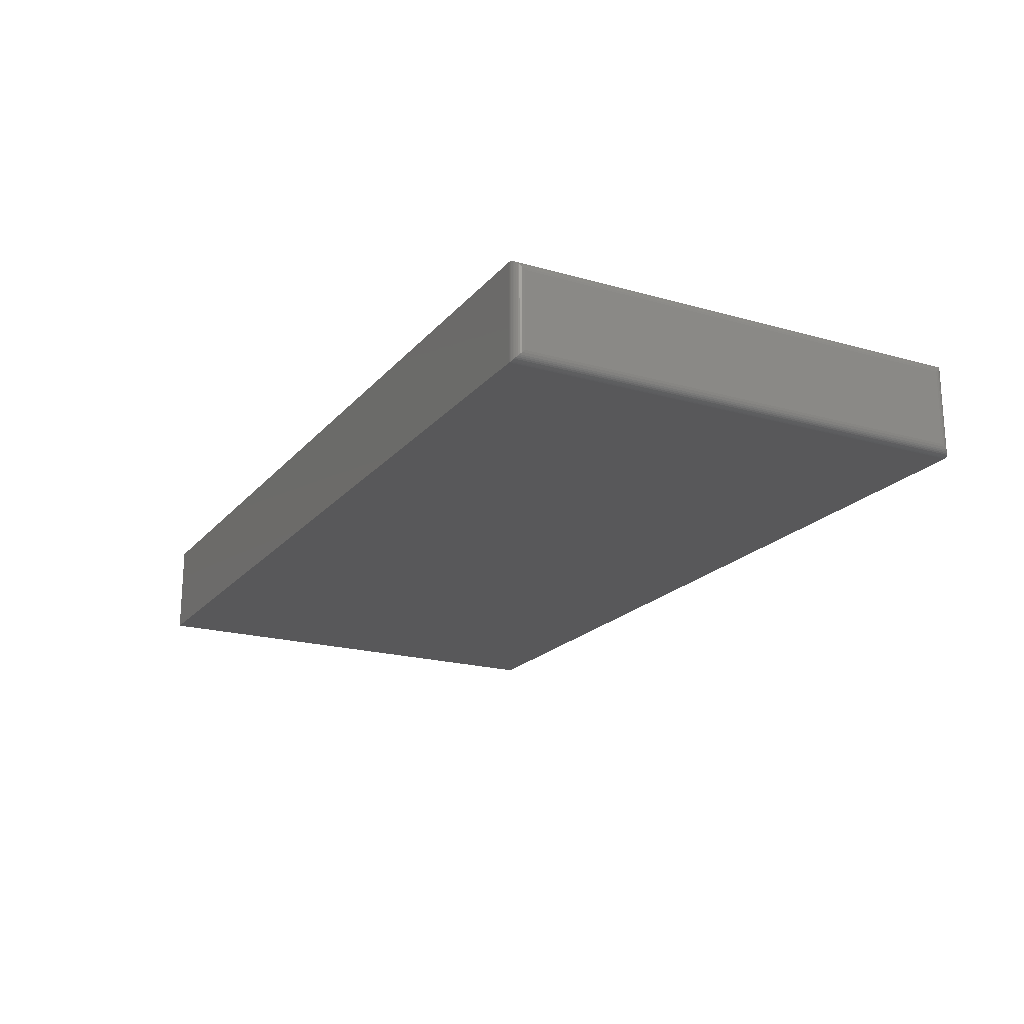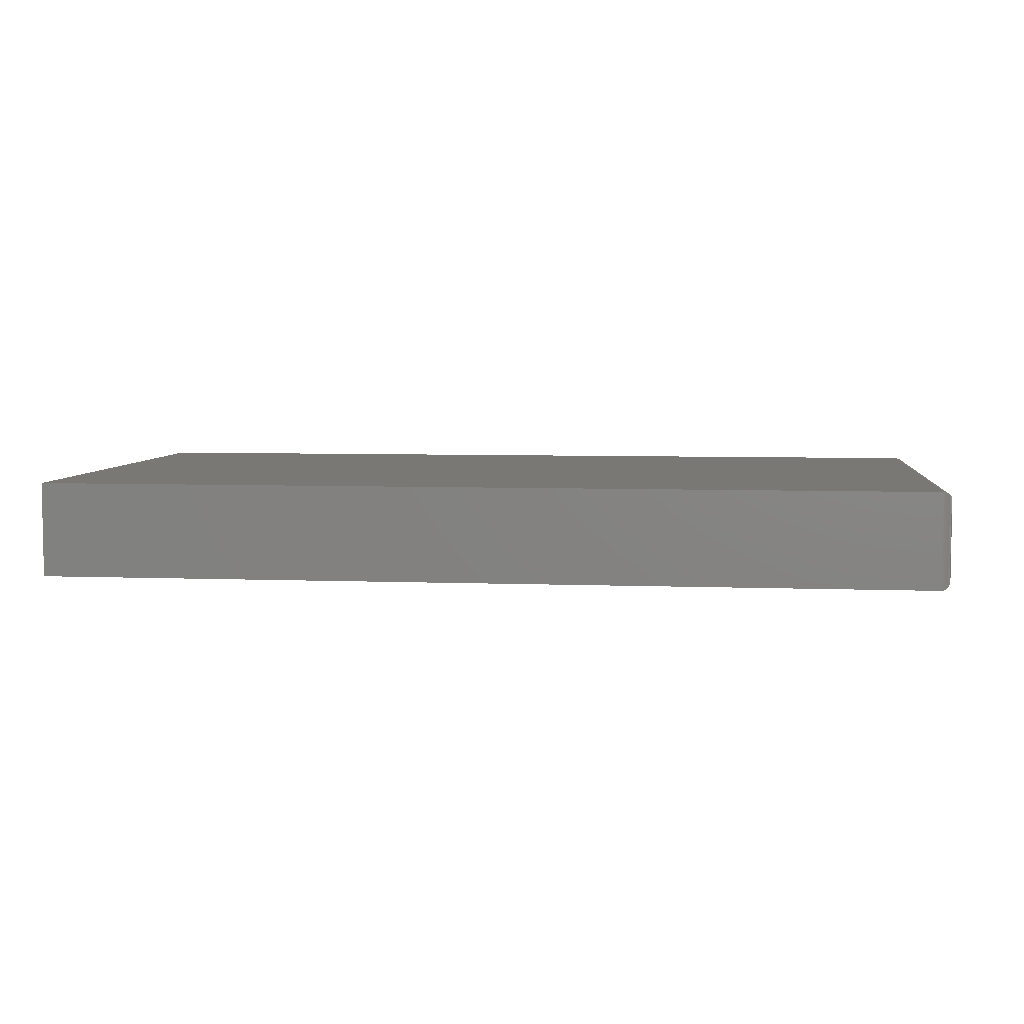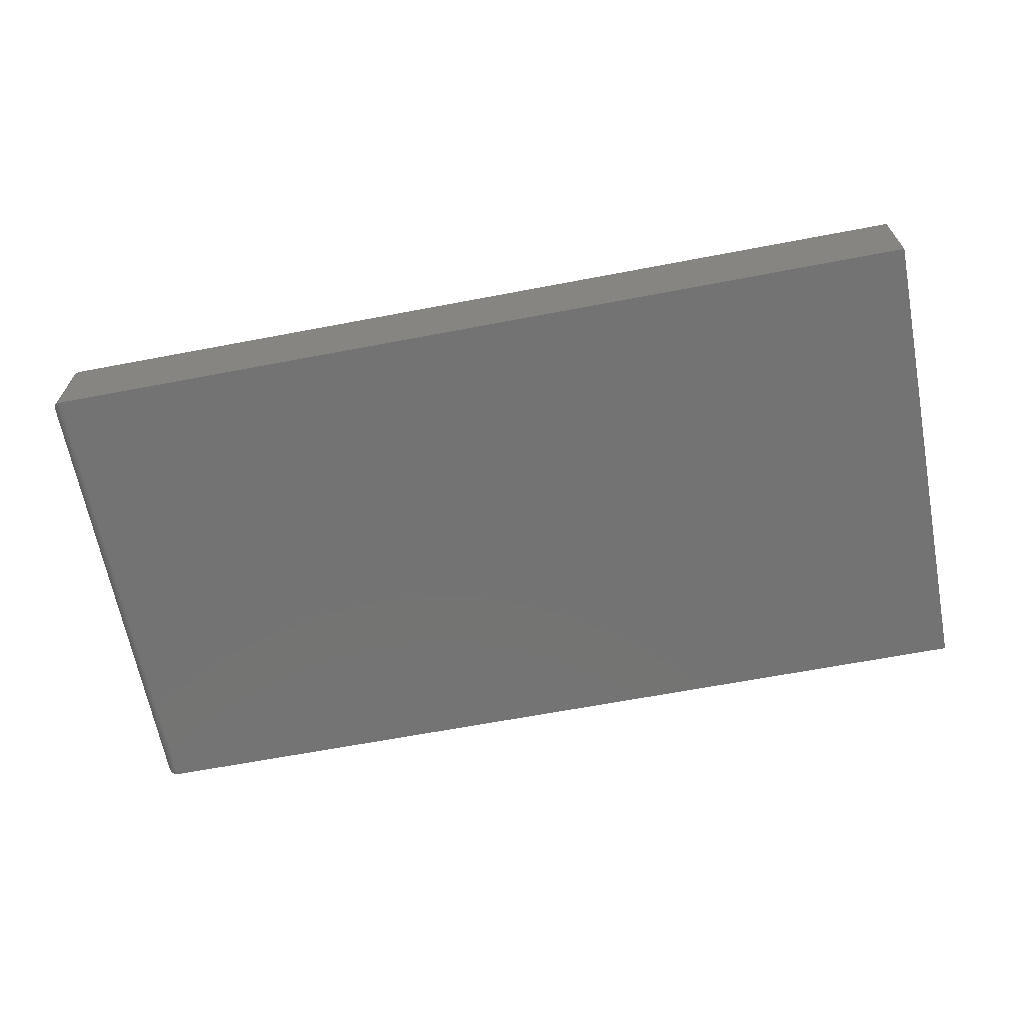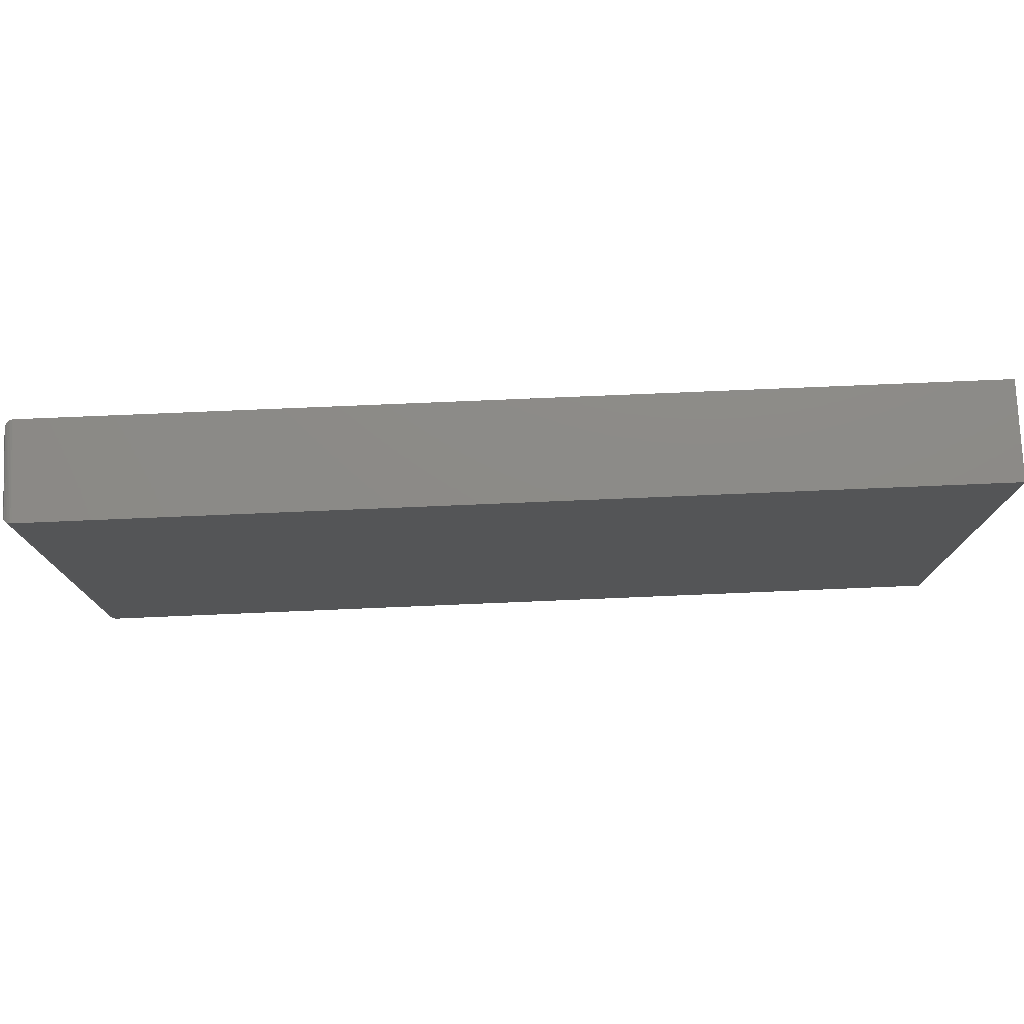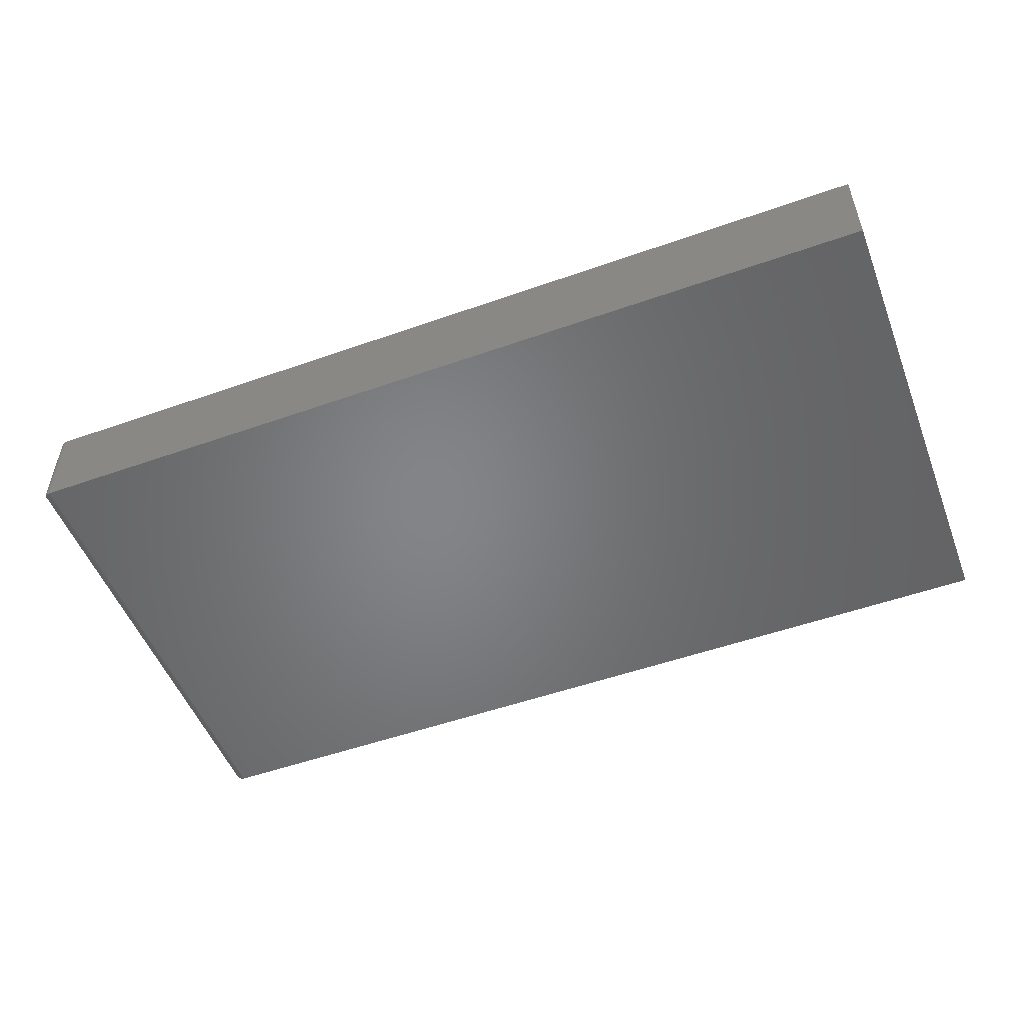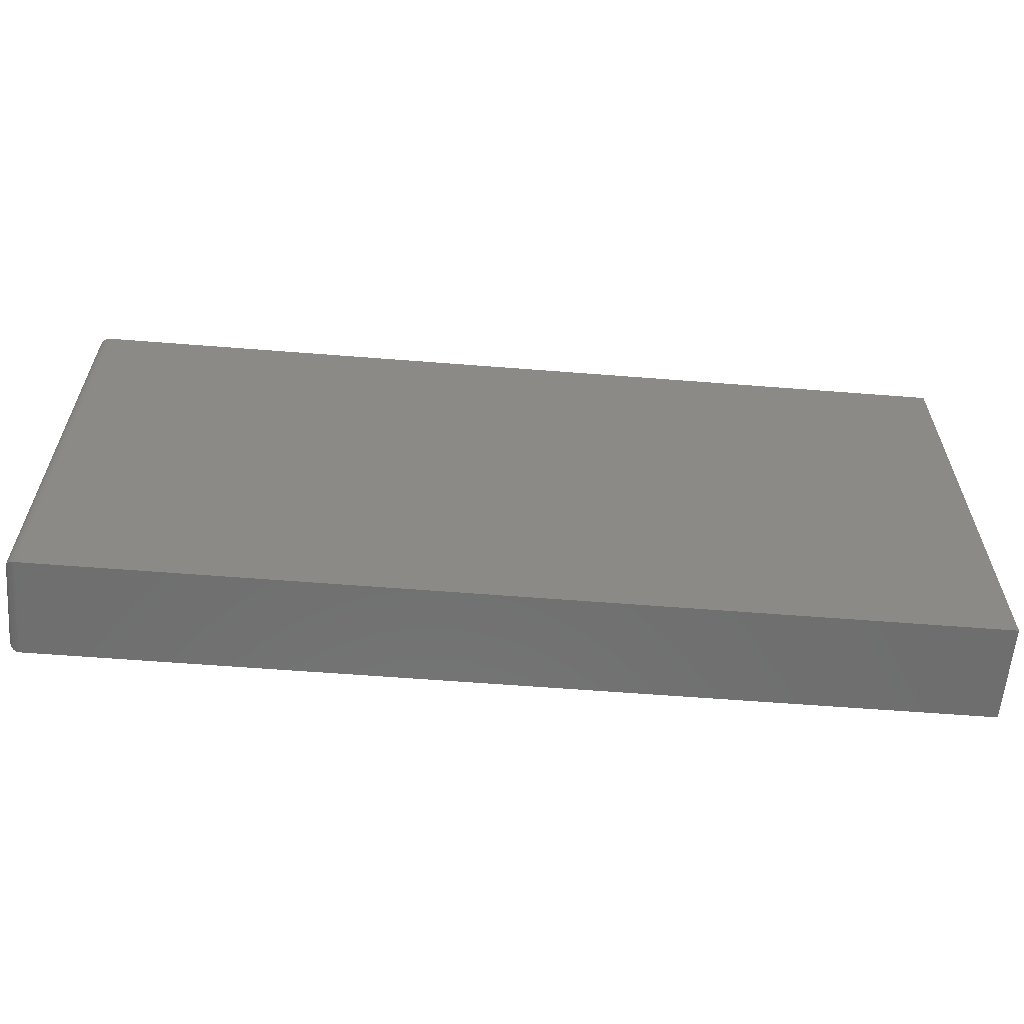
<metadata>
{"format":"stl","ext":"stl","renderer":"f3d","projection":"perspective","resolution":1024,"background":"white","views":[{"elev":-19.9,"azim":62.2,"up":"+Y"},{"elev":5.7,"azim":6.7,"up":"+Y"},{"elev":-65.5,"azim":-169.2,"up":"+Y"},{"elev":76.7,"azim":177.6,"up":"+Z"},{"elev":-52.0,"azim":-159.1,"up":"+Y"},{"elev":-60.5,"azim":175.4,"up":"+Z"}]}
</metadata>
<code>
# stl→obj: 44 verts, 84 faces
v -0.7422 -0.2031 0.75
v 0.6797 -0.2031 0.75
v -0.7422 -0.05181 0.75
v 0.6797 -0.05181 0.75
v -0.7422 -0.2031 0
v -0.7422 -0.05181 0
v 0.6797 -0.2031 0
v 0.6797 -0.05181 0
v 0.6953 -0.1875 0.01562
v 0.6953 -0.06743 0.01562
v 0.6953 -0.1875 0.7344
v 0.6953 -0.06743 0.7344
v 0.6949 -0.06376 0.01195
v 0.6949 -0.06376 0.738
v 0.6864 -0.05334 0.001535
v 0.6886 -0.05462 0.7472
v 0.6886 -0.05462 0.002811
v 0.6906 -0.05623 0.7456
v 0.6906 -0.05623 0.004419
v 0.6922 -0.05812 0.7437
v 0.6922 -0.05812 0.006313
v 0.6936 -0.06024 0.7416
v 0.6936 -0.06024 0.008436
v 0.6816 -0.05193 0.0001198
v 0.6816 -0.05193 0.7499
v 0.6841 -0.05244 0.0006303
v 0.6841 -0.05244 0.7494
v 0.6864 -0.05334 0.7485
v 0.6949 -0.1912 0.01195
v 0.6864 -0.2016 0.001535
v 0.6886 -0.2003 0.002811
v 0.6906 -0.1987 0.004419
v 0.6922 -0.1968 0.006313
v 0.6936 -0.1947 0.008436
v 0.6816 -0.203 0.0001198
v 0.6841 -0.2025 0.0006303
v 0.6949 -0.1912 0.738
v 0.6936 -0.1947 0.7416
v 0.6922 -0.1968 0.7437
v 0.6906 -0.1987 0.7456
v 0.6886 -0.2003 0.7472
v 0.6864 -0.2016 0.7485
v 0.6816 -0.203 0.7499
v 0.6841 -0.2025 0.7494
f 1 2 3
f 3 2 4
f 5 6 7
f 7 6 8
f 4 8 3
f 3 8 6
f 9 10 11
f 11 10 12
f 1 5 2
f 2 5 7
f 12 13 14
f 12 10 13
f 15 16 17
f 17 16 18
f 17 18 19
f 19 18 20
f 19 20 21
f 21 20 22
f 21 22 23
f 23 22 14
f 23 14 13
f 8 4 24
f 24 4 25
f 24 25 26
f 26 25 27
f 26 27 15
f 15 27 28
f 15 28 16
f 10 29 13
f 10 9 29
f 30 17 31
f 31 17 19
f 31 19 32
f 32 19 21
f 32 21 33
f 33 21 23
f 33 23 34
f 34 23 13
f 34 13 29
f 7 8 35
f 35 8 24
f 35 24 36
f 36 24 26
f 36 26 30
f 30 26 15
f 30 15 17
f 9 37 29
f 9 11 37
f 29 37 38
f 29 38 34
f 34 38 39
f 34 39 33
f 33 39 40
f 33 40 32
f 32 40 41
f 32 41 31
f 31 41 42
f 2 7 43
f 43 7 35
f 43 35 44
f 44 35 36
f 44 36 42
f 42 36 30
f 42 30 31
f 11 14 37
f 11 12 14
f 37 14 22
f 37 22 38
f 38 22 20
f 38 20 39
f 39 20 18
f 39 18 40
f 40 18 16
f 40 16 41
f 41 16 28
f 4 2 25
f 25 2 43
f 25 43 27
f 27 43 44
f 27 44 28
f 28 44 42
f 28 42 41
f 6 5 3
f 3 5 1

</code>
